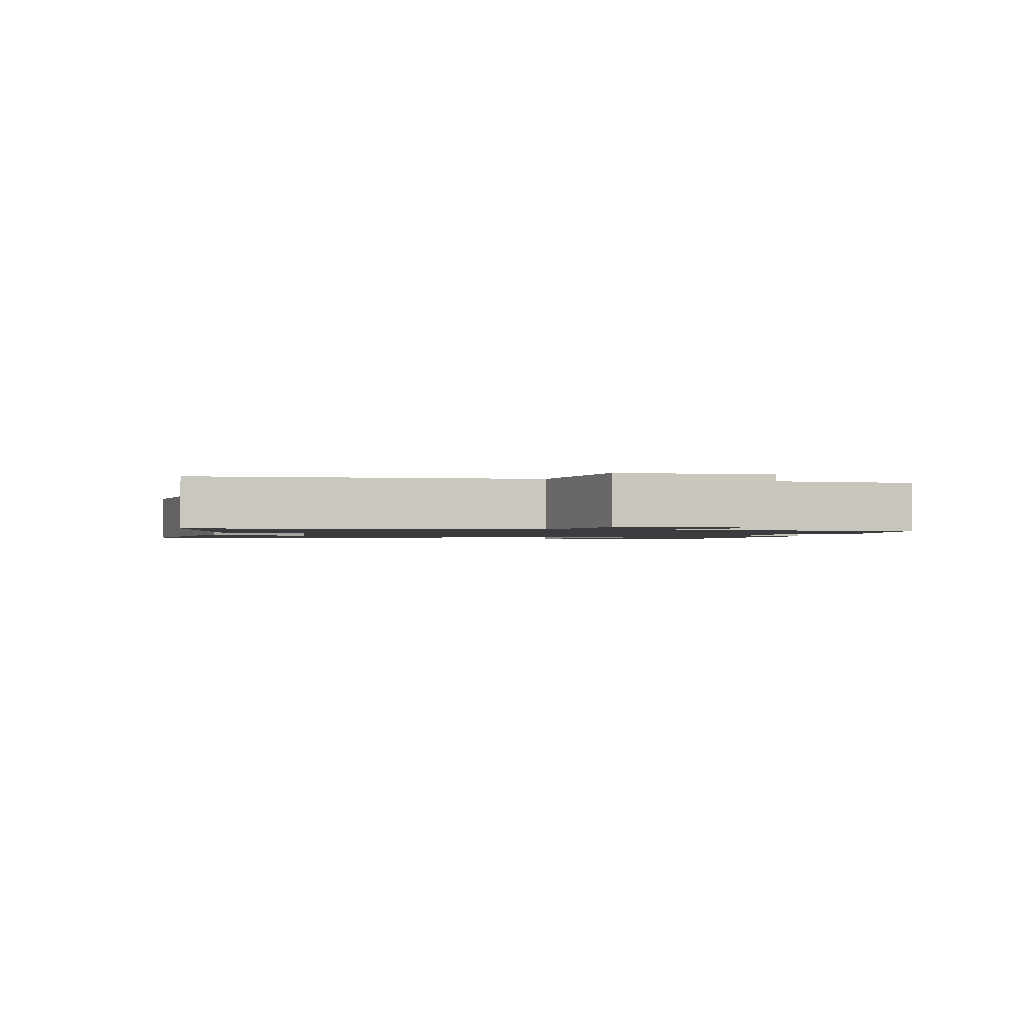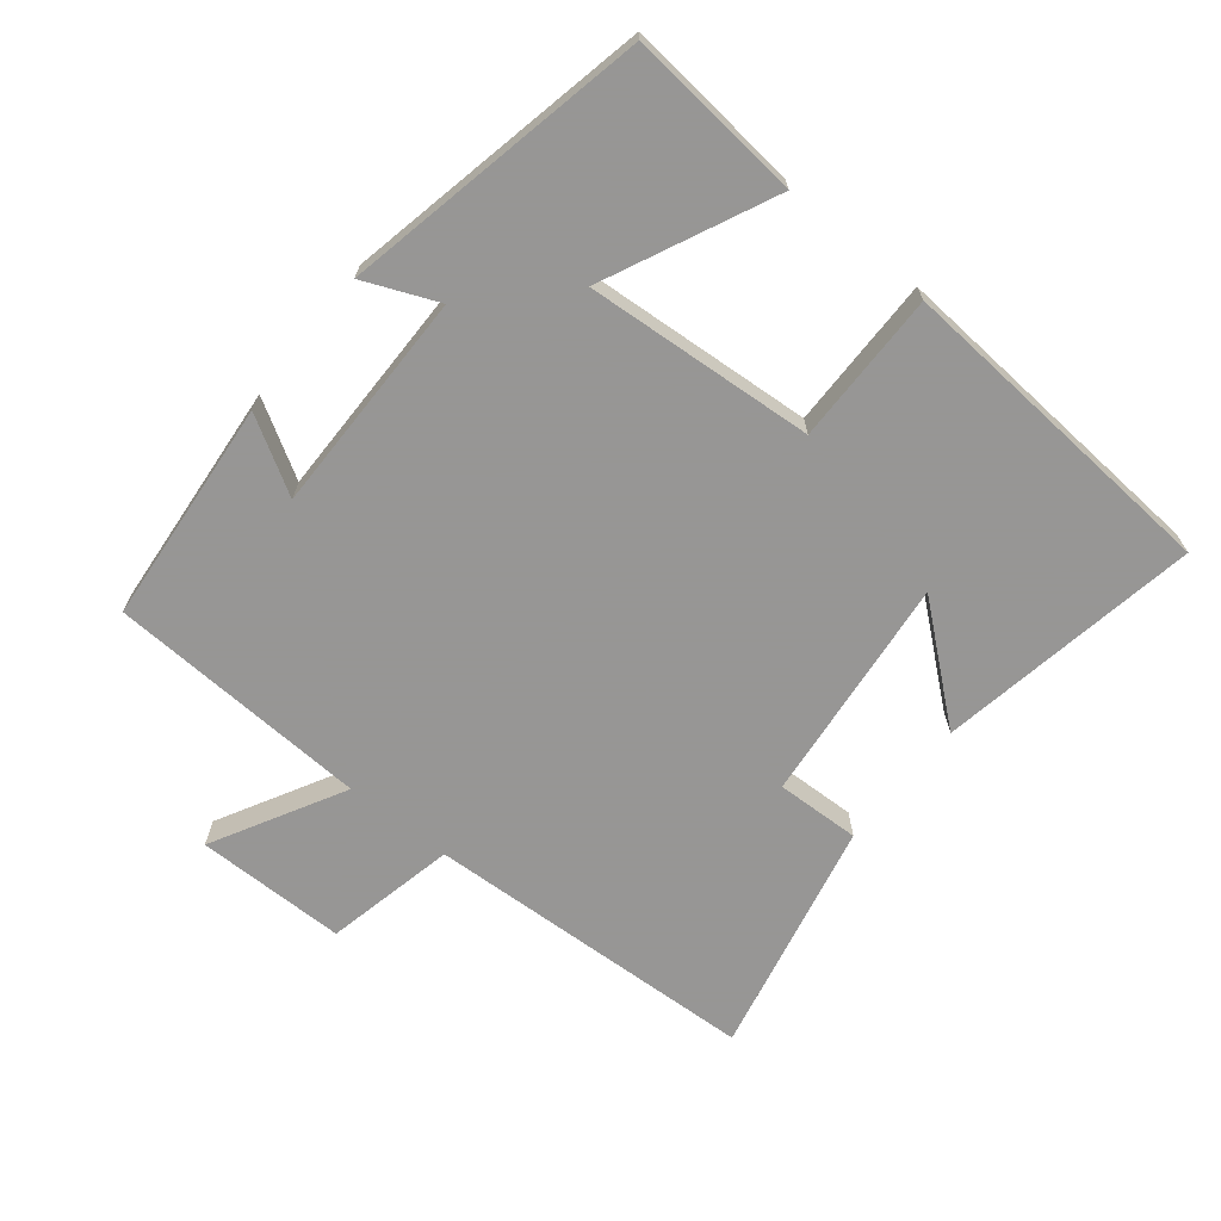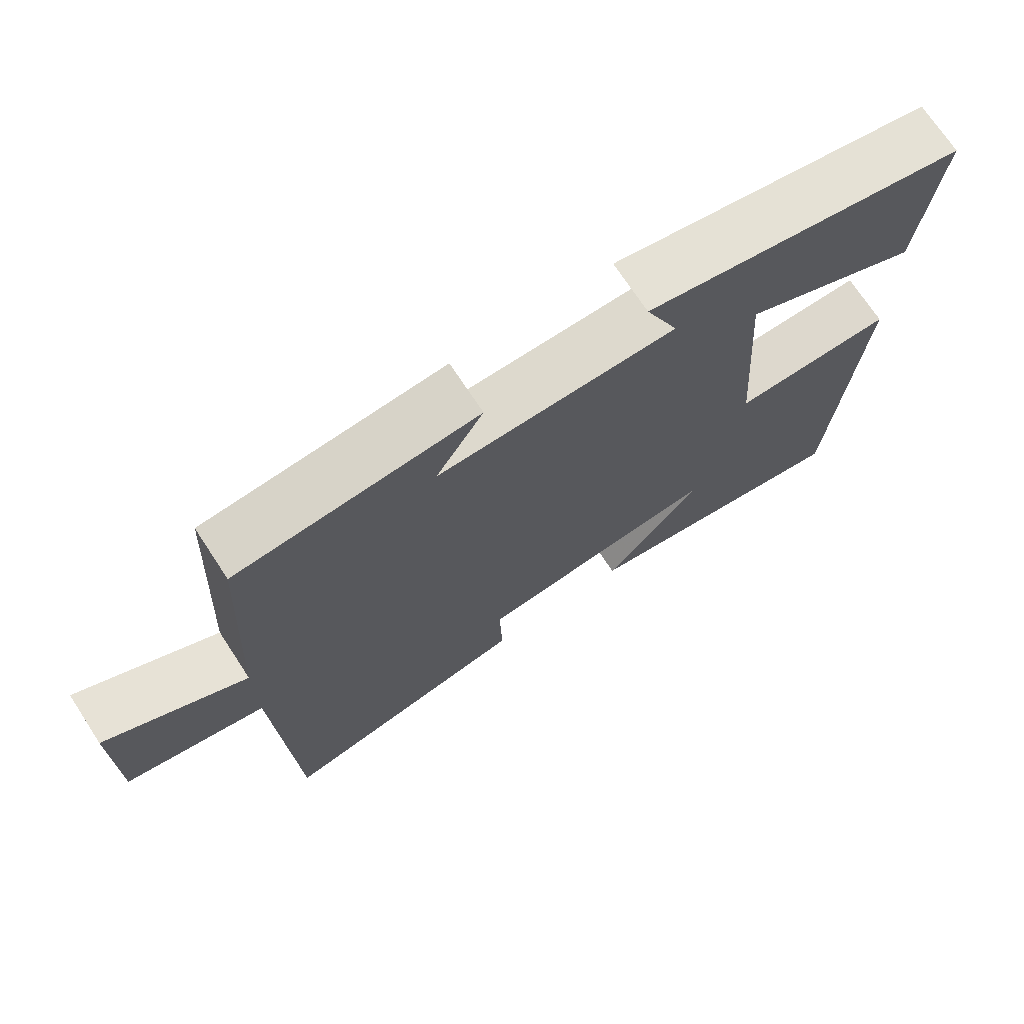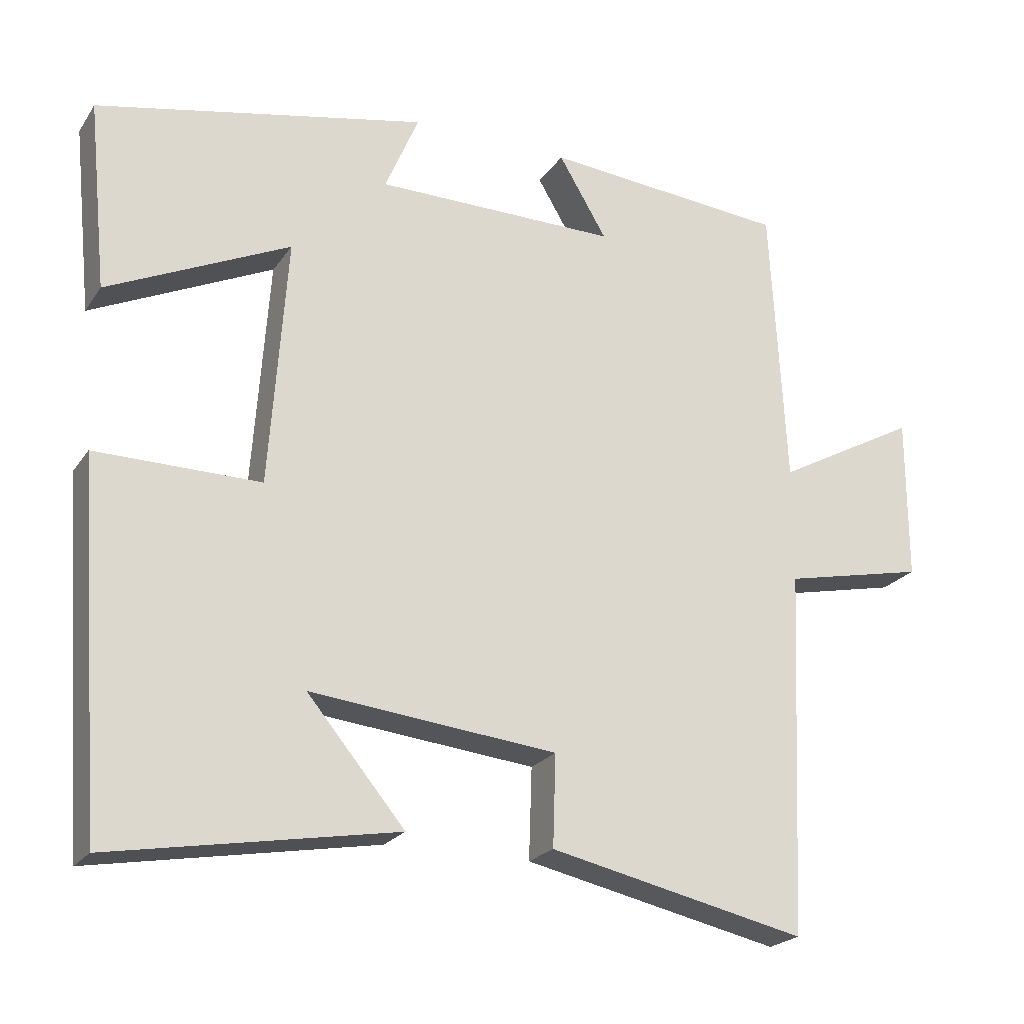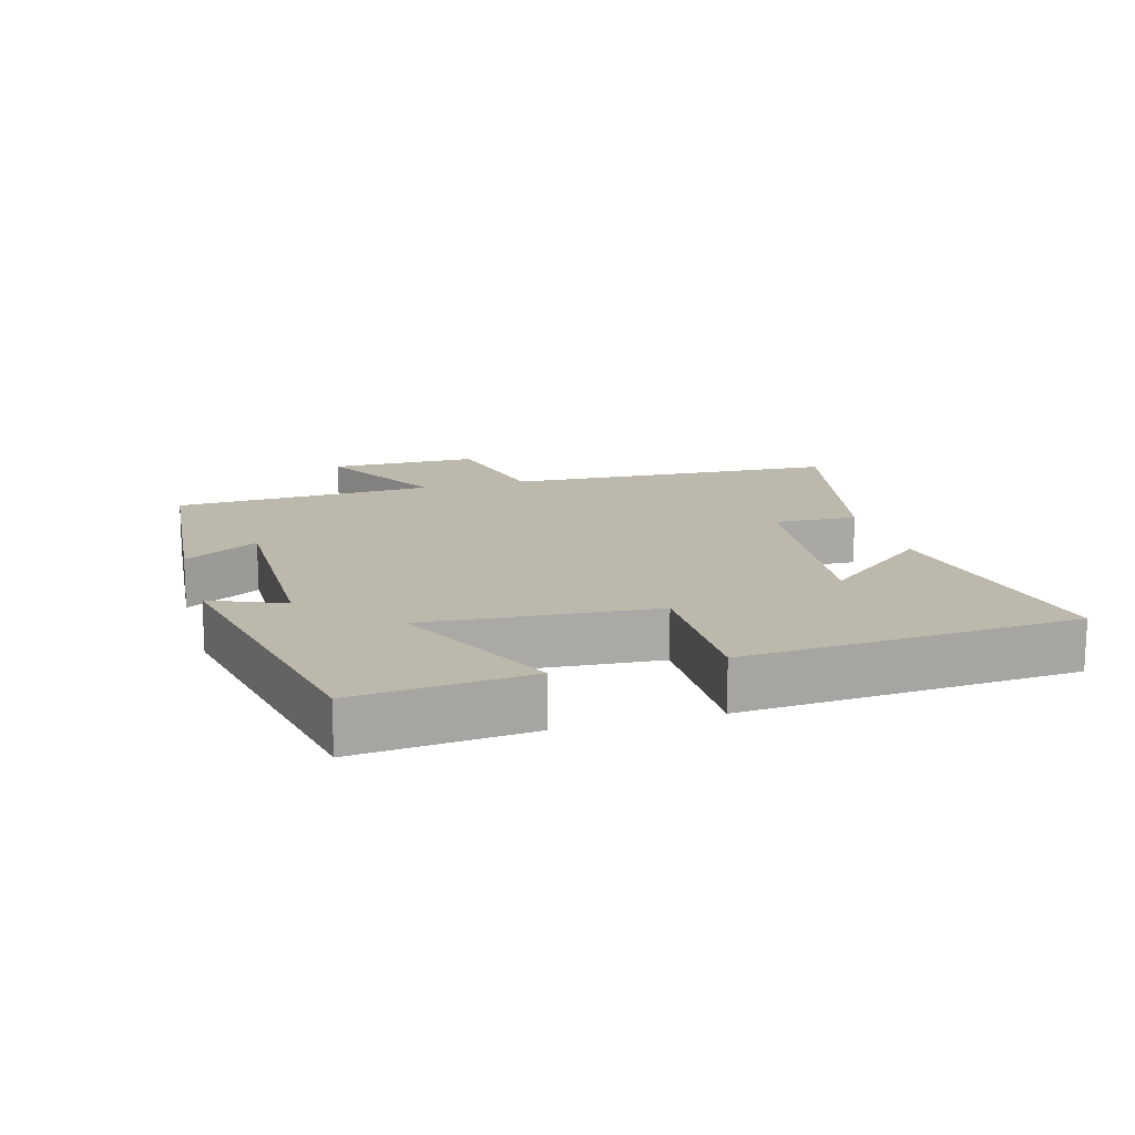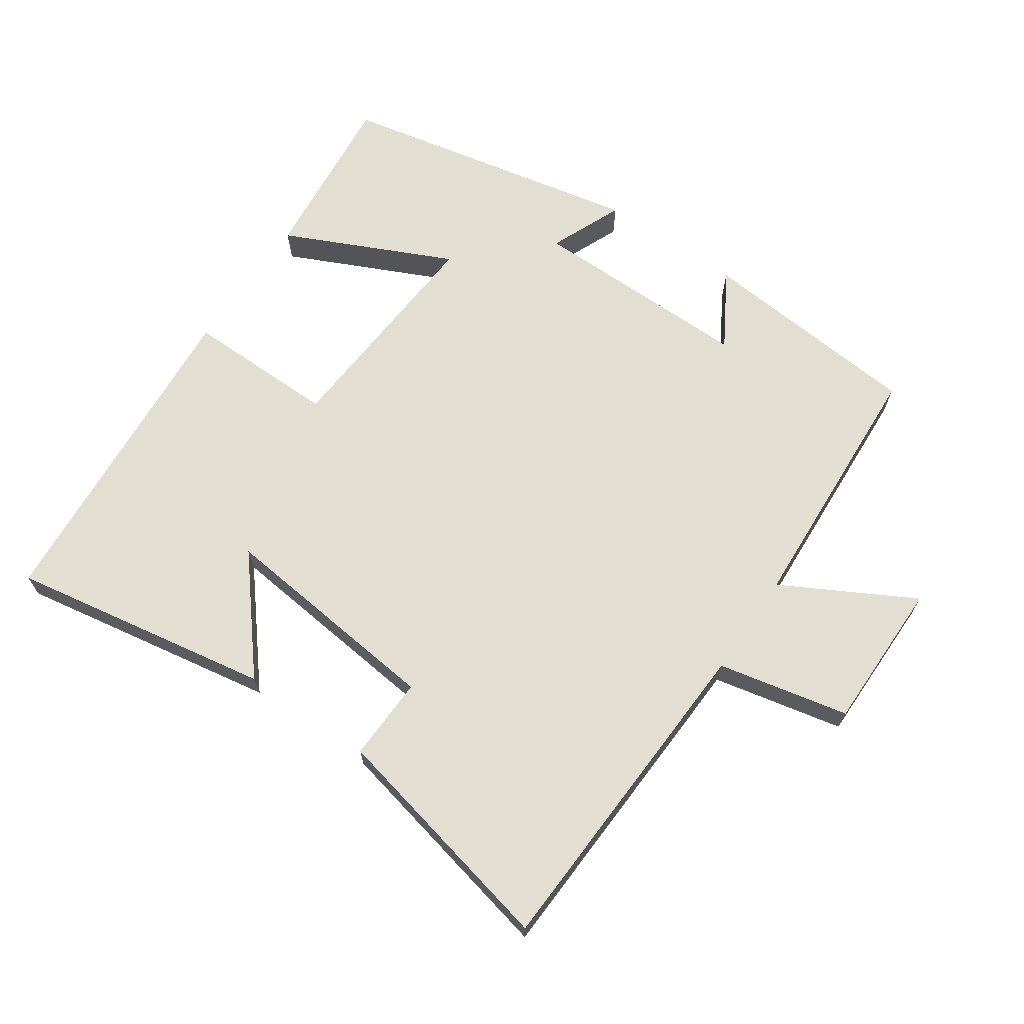
<metadata>
{"format":"obj","ext":"obj","renderer":"f3d","projection":"perspective","resolution":1024,"background":"white","views":[{"elev":-1.5,"azim":-102.0,"up":"+Y"},{"elev":-67.8,"azim":51.2,"up":"+Y"},{"elev":71.7,"azim":-33.3,"up":"+Z"},{"elev":-22.3,"azim":154.8,"up":"+Z"},{"elev":14.8,"azim":74.3,"up":"+Y"},{"elev":67.6,"azim":-145.5,"up":"+Y"}]}
</metadata>
<code>
v 0.526 0.07 0.407
v 0.5 0.07 0.149
v 0.251 0.07 0.265
v 0.275 0.07 -0.075
v 0.5 0.07 -0.073
v 0.464 0.07 -0.568
v 0.075 0.07 -0.5
v 0.209 0.07 -0.339
v -0.129 0.07 -0.375
v -0.125 0.07 -0.5
v -0.478 0.07 -0.578
v -0.5 0.07 -0.079
v -0.695 0.07 -0.037
v -0.695 0.07 0.187
v -0.5 0.07 0.081
v -0.479 0.07 0.471
v -0.145 0.07 0.5
v -0.211 0.07 0.389
v 0.121 0.07 0.391
v 0.075 0.07 0.5
v 0.526 0 0.407
v 0.5 0 0.149
v 0.251 0 0.265
v 0.275 0 -0.075
v 0.5 0 -0.073
v 0.464 0 -0.568
v 0.075 0 -0.5
v 0.209 0 -0.339
v -0.129 0 -0.375
v -0.125 0 -0.5
v -0.478 0 -0.578
v -0.5 0 -0.079
v -0.695 0 -0.037
v -0.695 0 0.187
v -0.5 0 0.081
v -0.479 0 0.471
v -0.145 0 0.5
v -0.211 0 0.389
v 0.121 0 0.391
v 0.075 0 0.5
f 1 2 3
f 20 1 3
f 19 20 3
f 18 19 3 4
f 15 16 17 18
f 15 18 4
f 12 13 14 15
f 11 12 15
f 10 11 15
f 9 10 15
f 8 9 15 4
f 5 6 7 8
f 4 5 8
f 23 22 21
f 23 21 40
f 23 40 39
f 24 23 39 38
f 38 37 36 35
f 24 38 35
f 35 34 33 32
f 35 32 31
f 35 31 30
f 35 30 29
f 24 35 29 28
f 28 27 26 25
f 28 25 24
f 1 21 22 2
f 2 22 23 3
f 3 23 24 4
f 4 24 25 5
f 5 25 26 6
f 6 26 27 7
f 7 27 28 8
f 8 28 29 9
f 9 29 30 10
f 10 30 31 11
f 11 31 32 12
f 12 32 33 13
f 13 33 34 14
f 14 34 35 15
f 15 35 36 16
f 16 36 37 17
f 17 37 38 18
f 18 38 39 19
f 19 39 40 20
f 20 40 21 1

</code>
